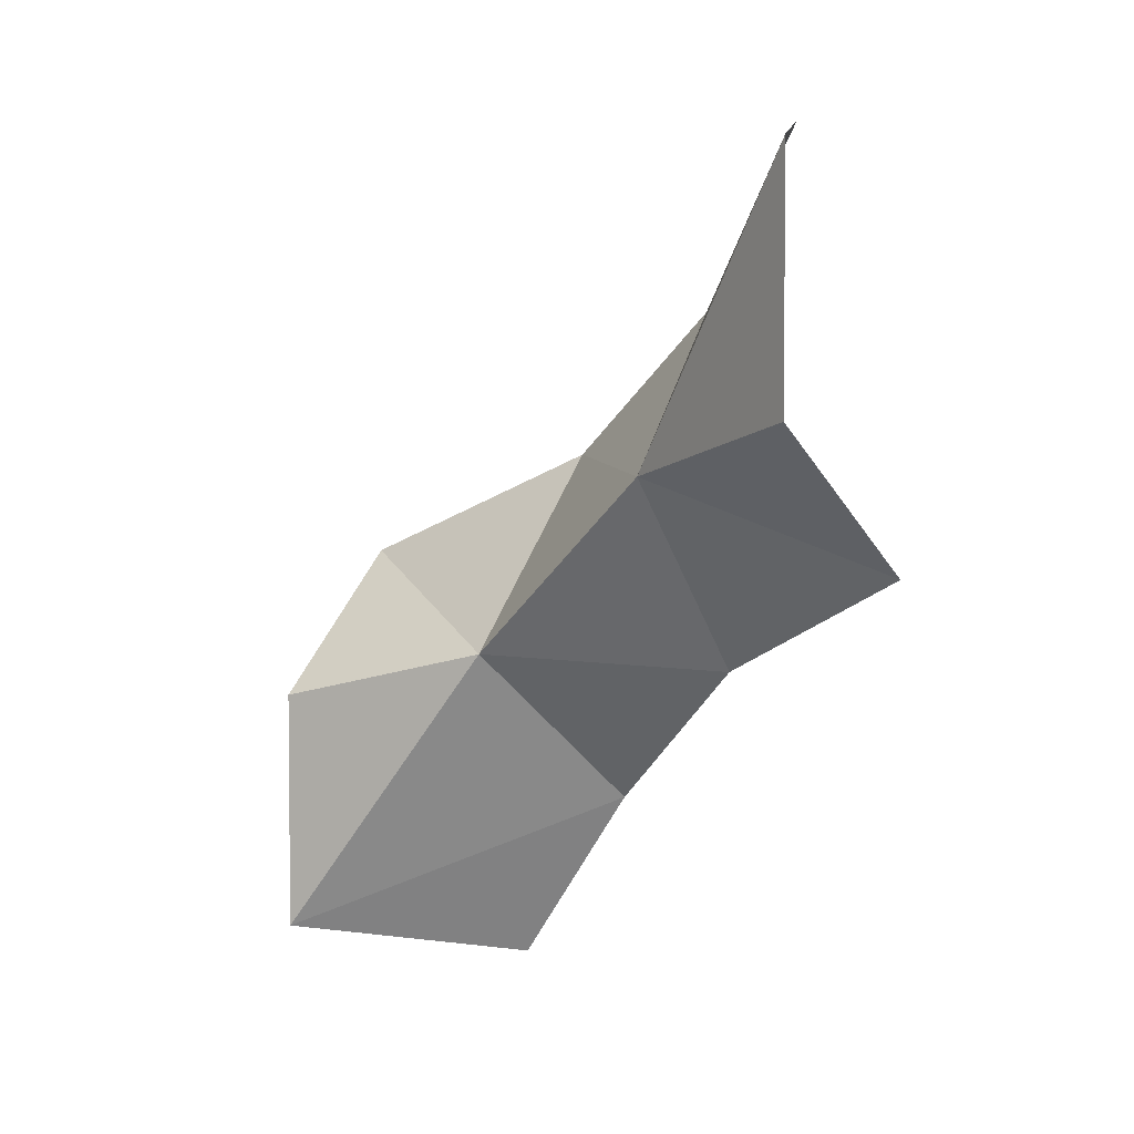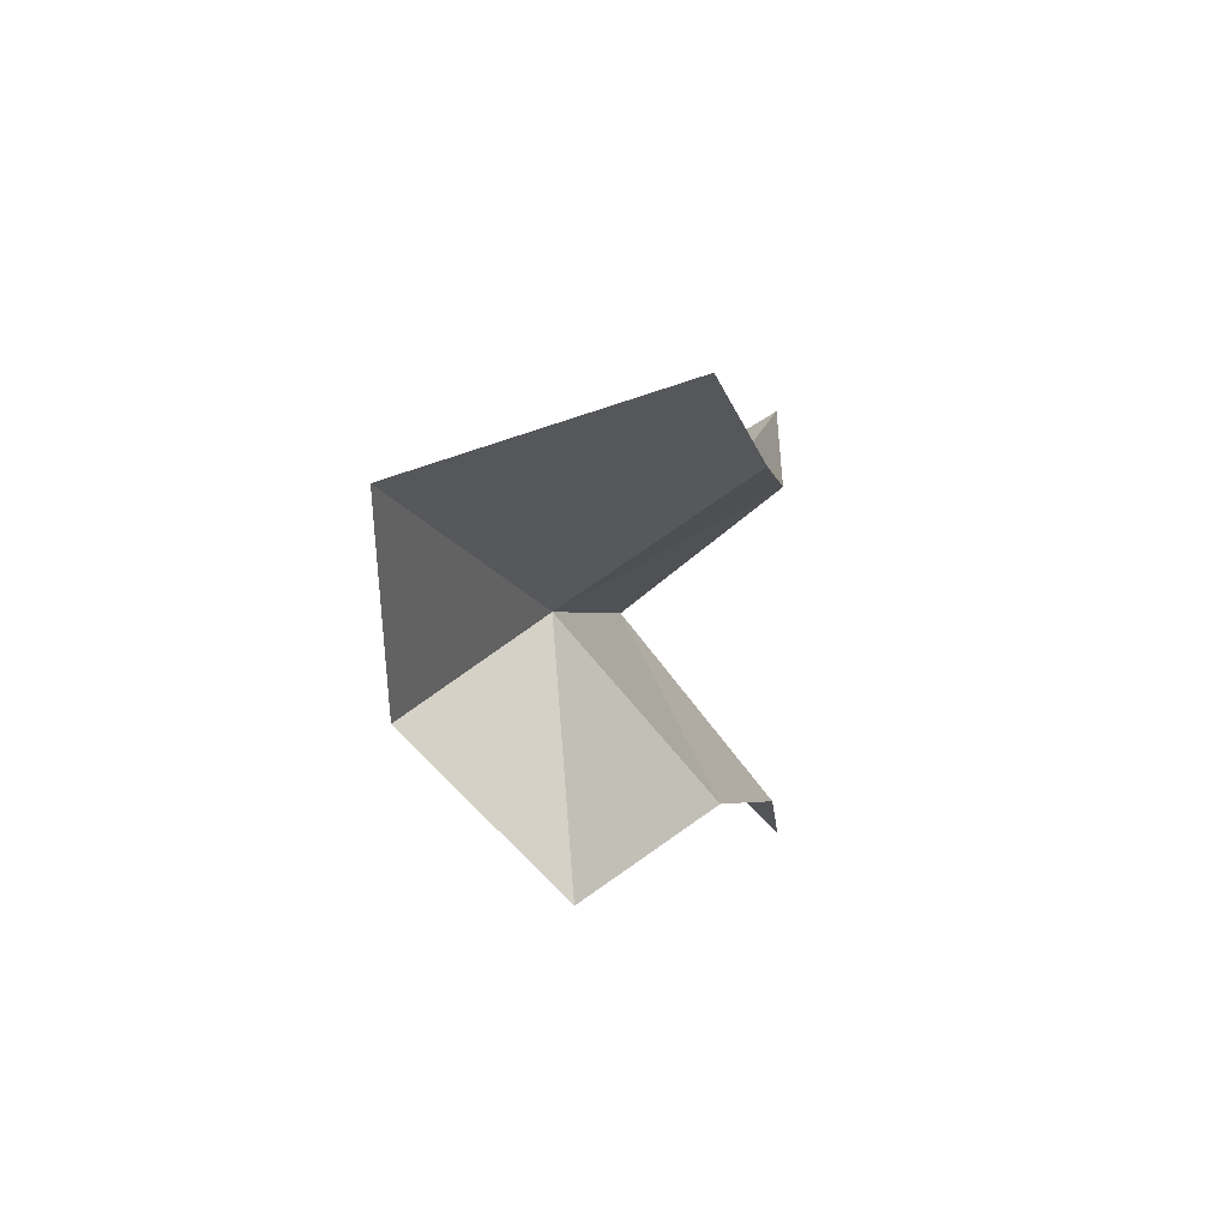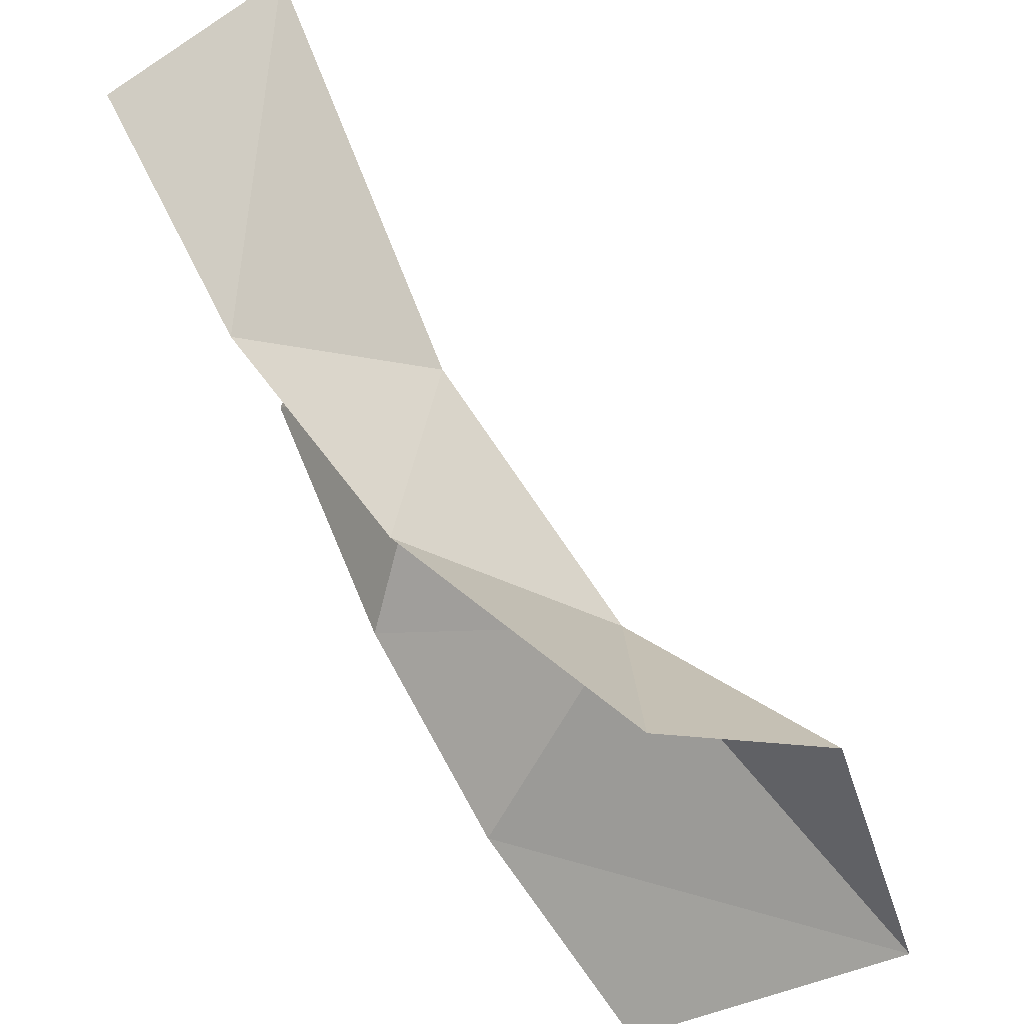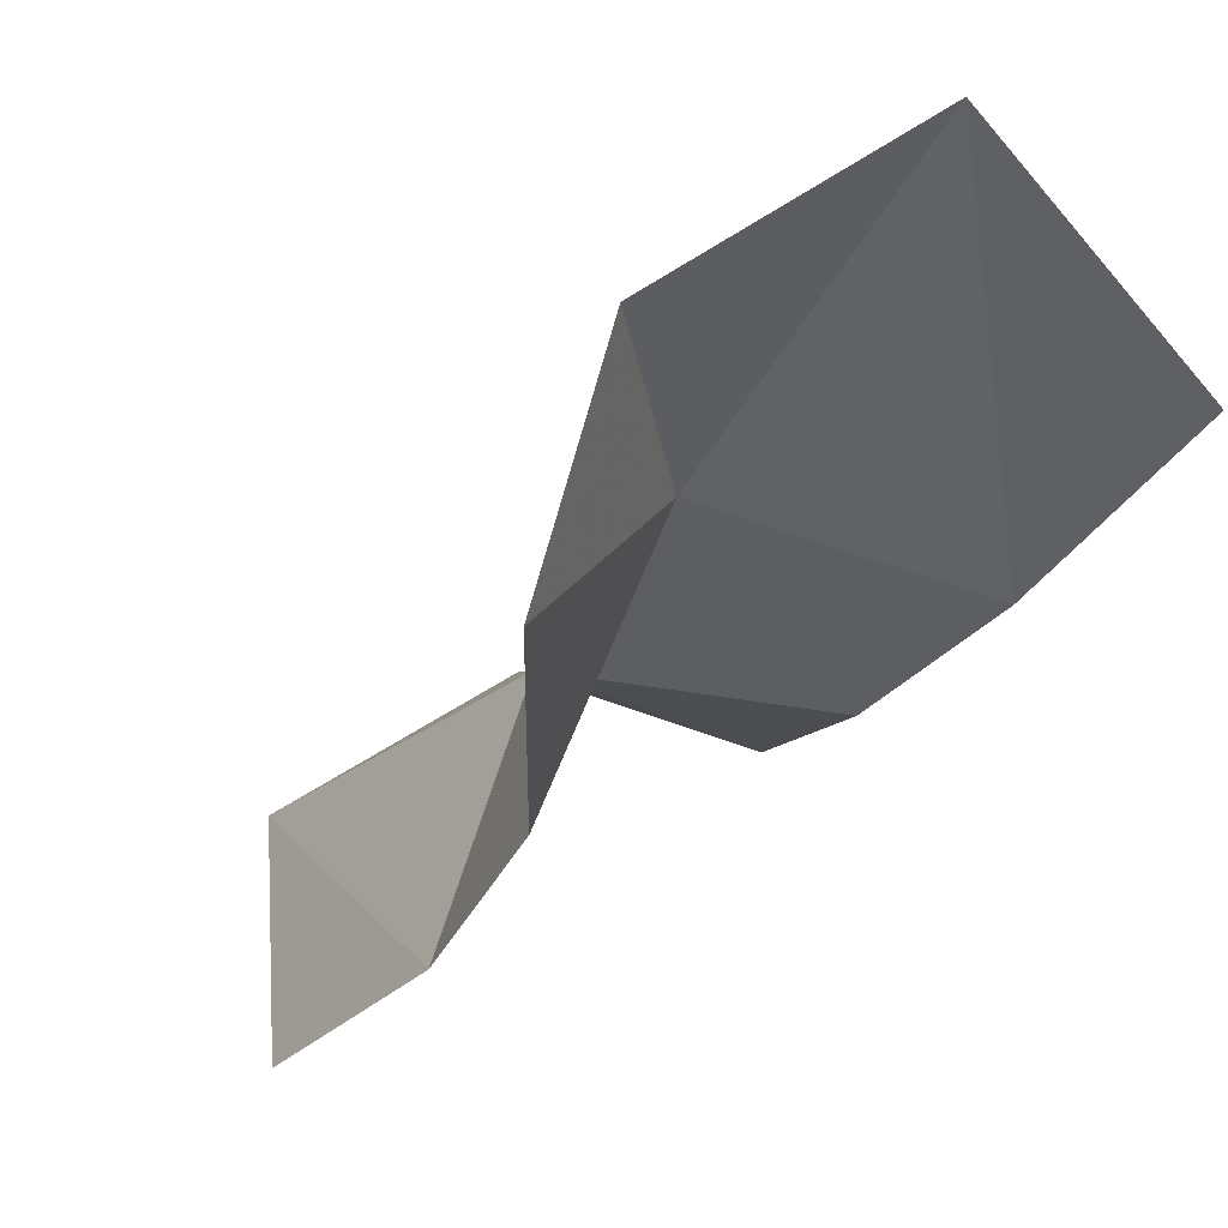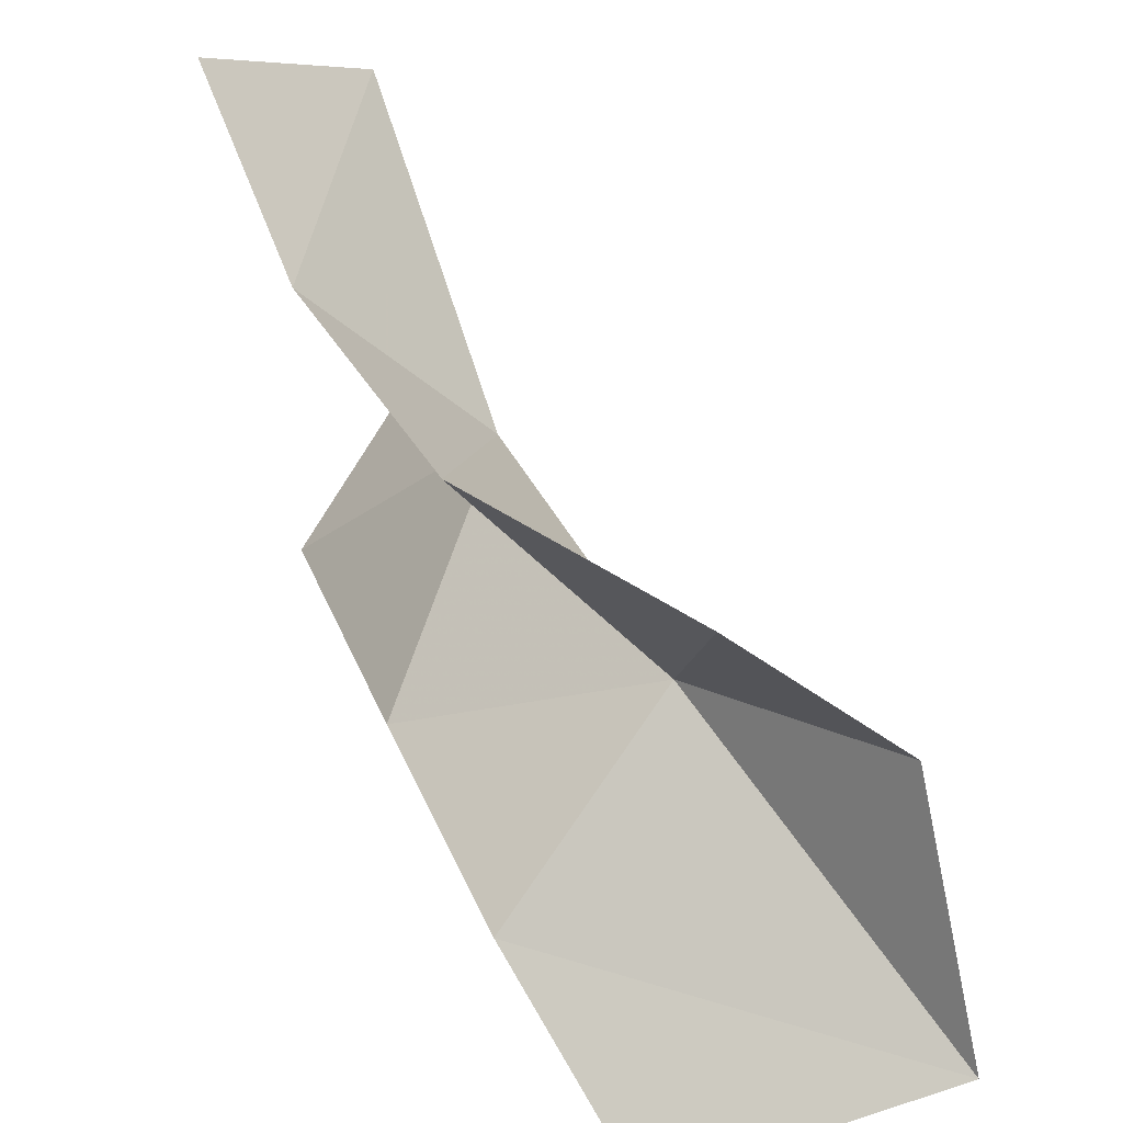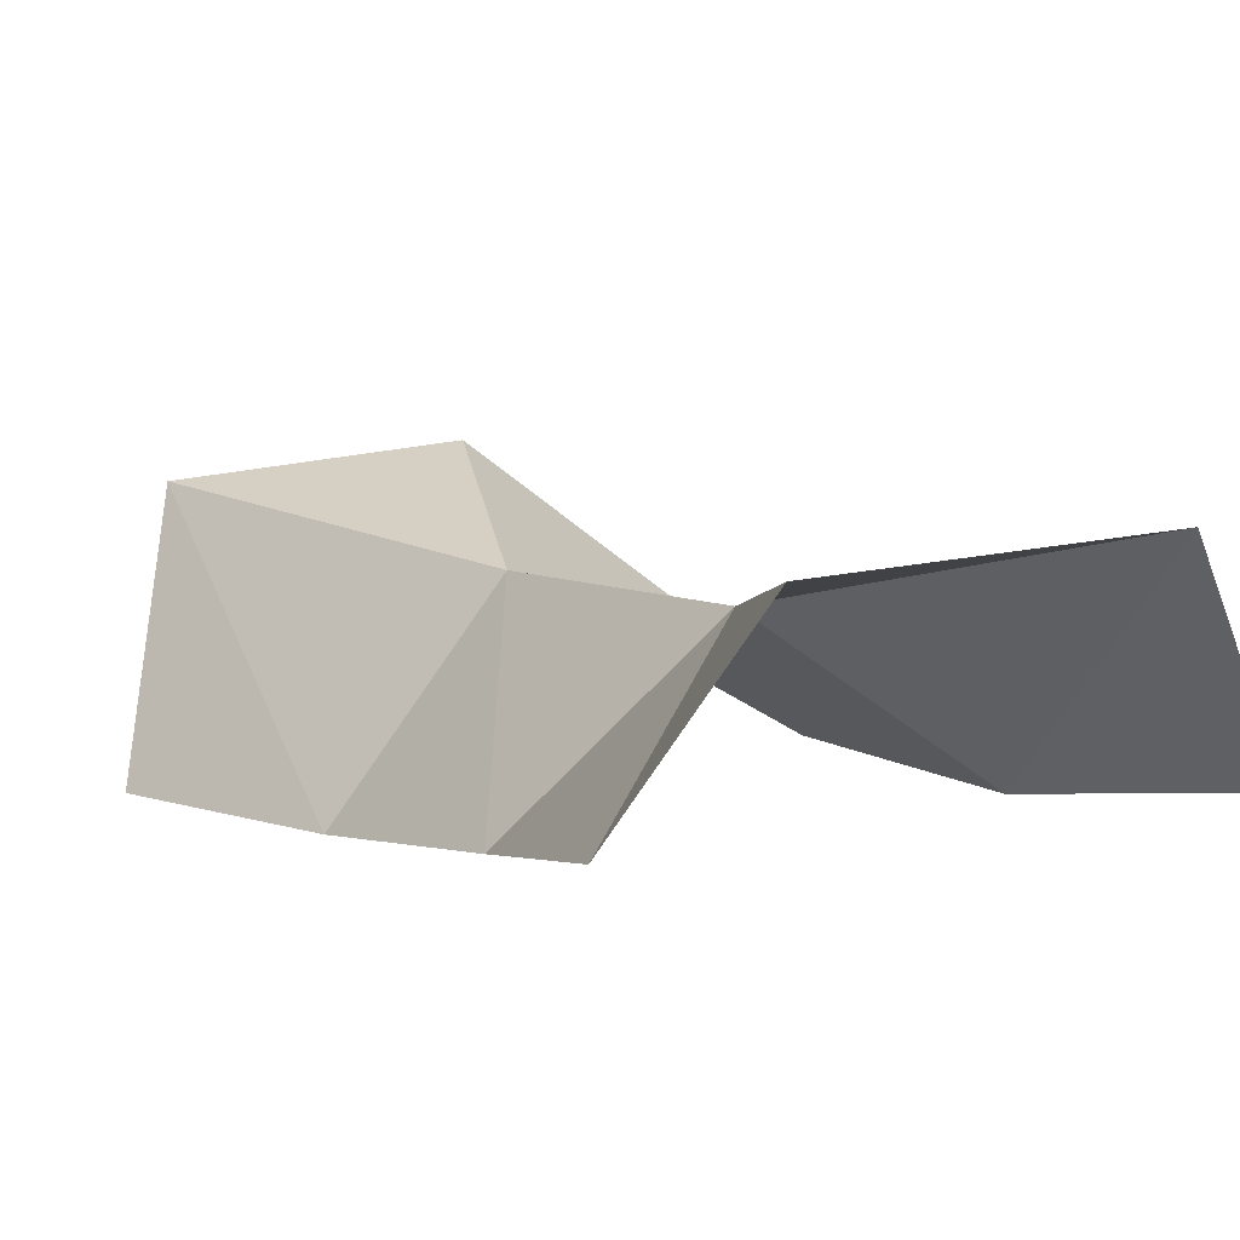
<metadata>
{"format":"obj","ext":"obj","renderer":"f3d","projection":"perspective","resolution":1024,"background":"white","views":[{"elev":3.9,"azim":-18.8,"up":"+Y"},{"elev":42.6,"azim":46.7,"up":"+Y"},{"elev":-53.5,"azim":-162.2,"up":"+Z"},{"elev":-72.9,"azim":-58.9,"up":"+Z"},{"elev":-77.9,"azim":-168.6,"up":"+Z"},{"elev":-45.9,"azim":-79.6,"up":"+Z"}]}
</metadata>
<code>
g MirrorL1
v -0 0 -0.2702
v 0.234 0 0.1351
v 0.134 0.1 0.1774
v -0.0866 -0.1 -0.2047
v 0.09735 0.0633 0.02616
v 0.2145 0.3 0.0168
v 0.134 0.27 0.1774
v 0.1199 0.07458 -0.147
v 0.02602 -0.0633 -0.09738
v 0.1822 0.1752 -0.06265
v 0.09269 -0.3 -0.1941
v -0.0866 -0.27 -0.2047
v 0.1873 -0.07458 -0.03034
v 0.1454 -0.1752 -0.1265
f 5 8 10
f 1 9 4
f 7 10 6
f 9 13 14
f 2 5 3
f 12 14 11
f 5 7 3
f 4 9 12
f 5 9 8
f 1 8 9
f 7 5 10
f 9 5 13
f 2 13 5
f 12 9 14

</code>
